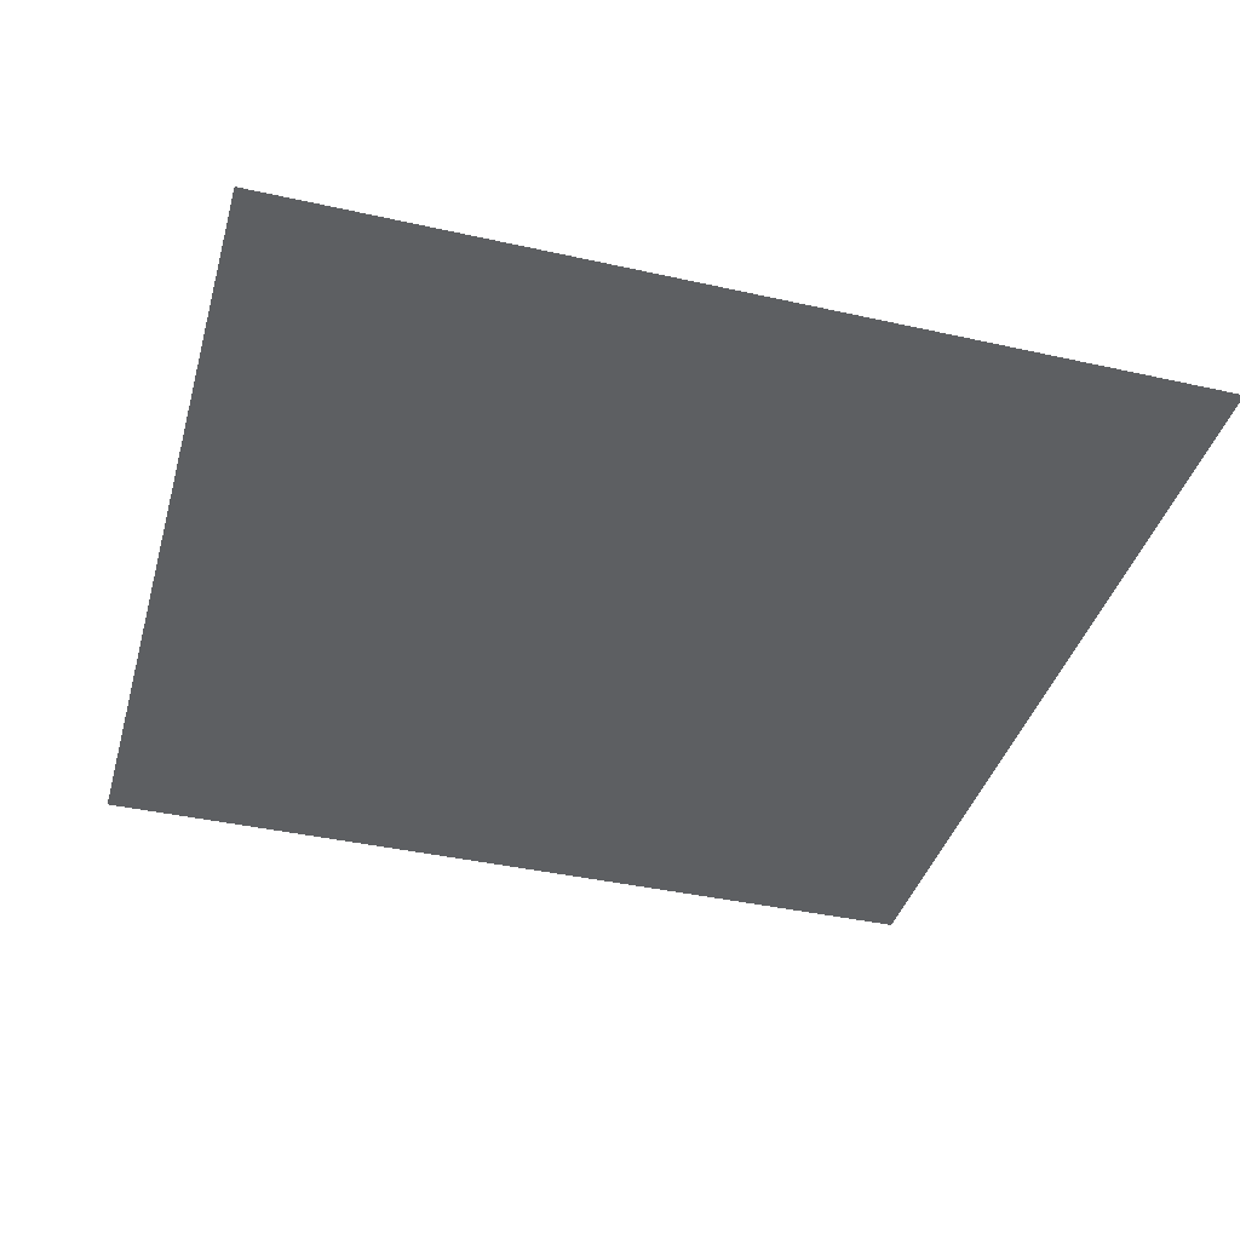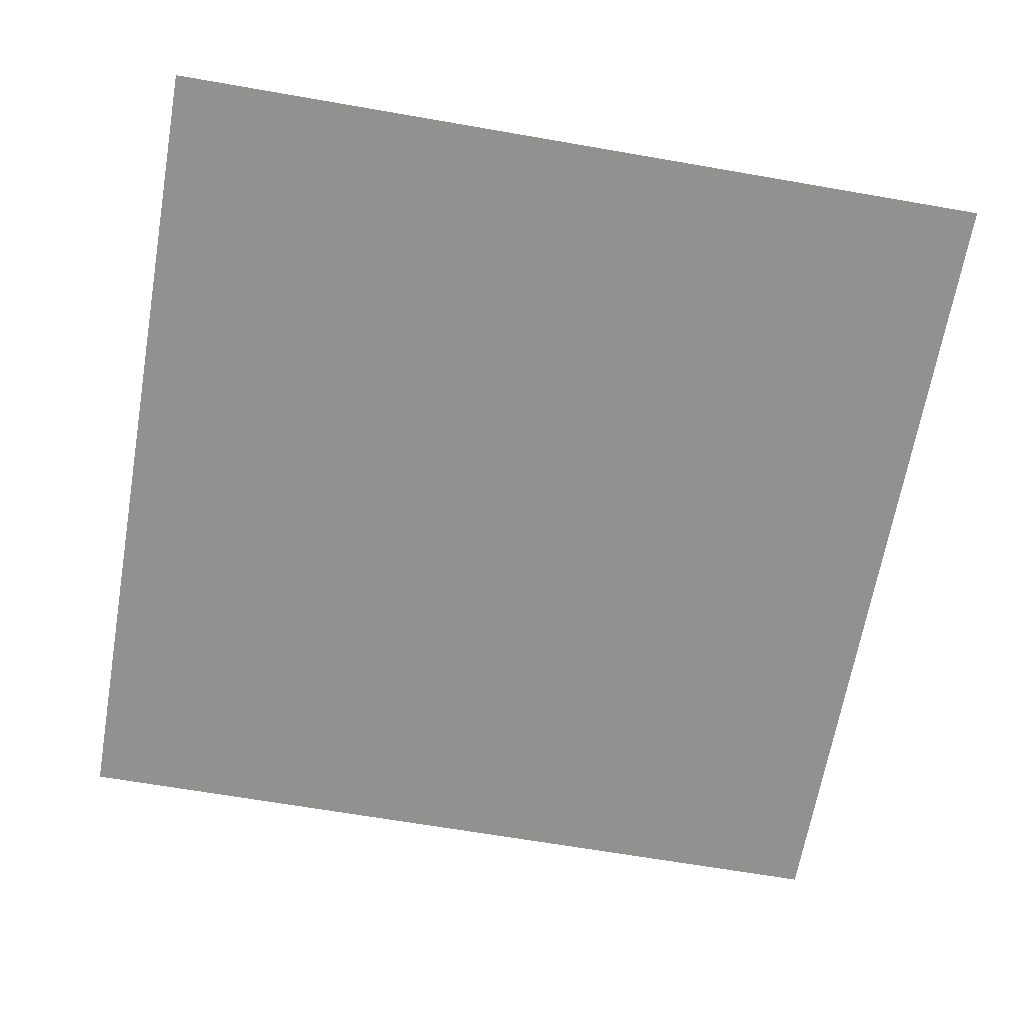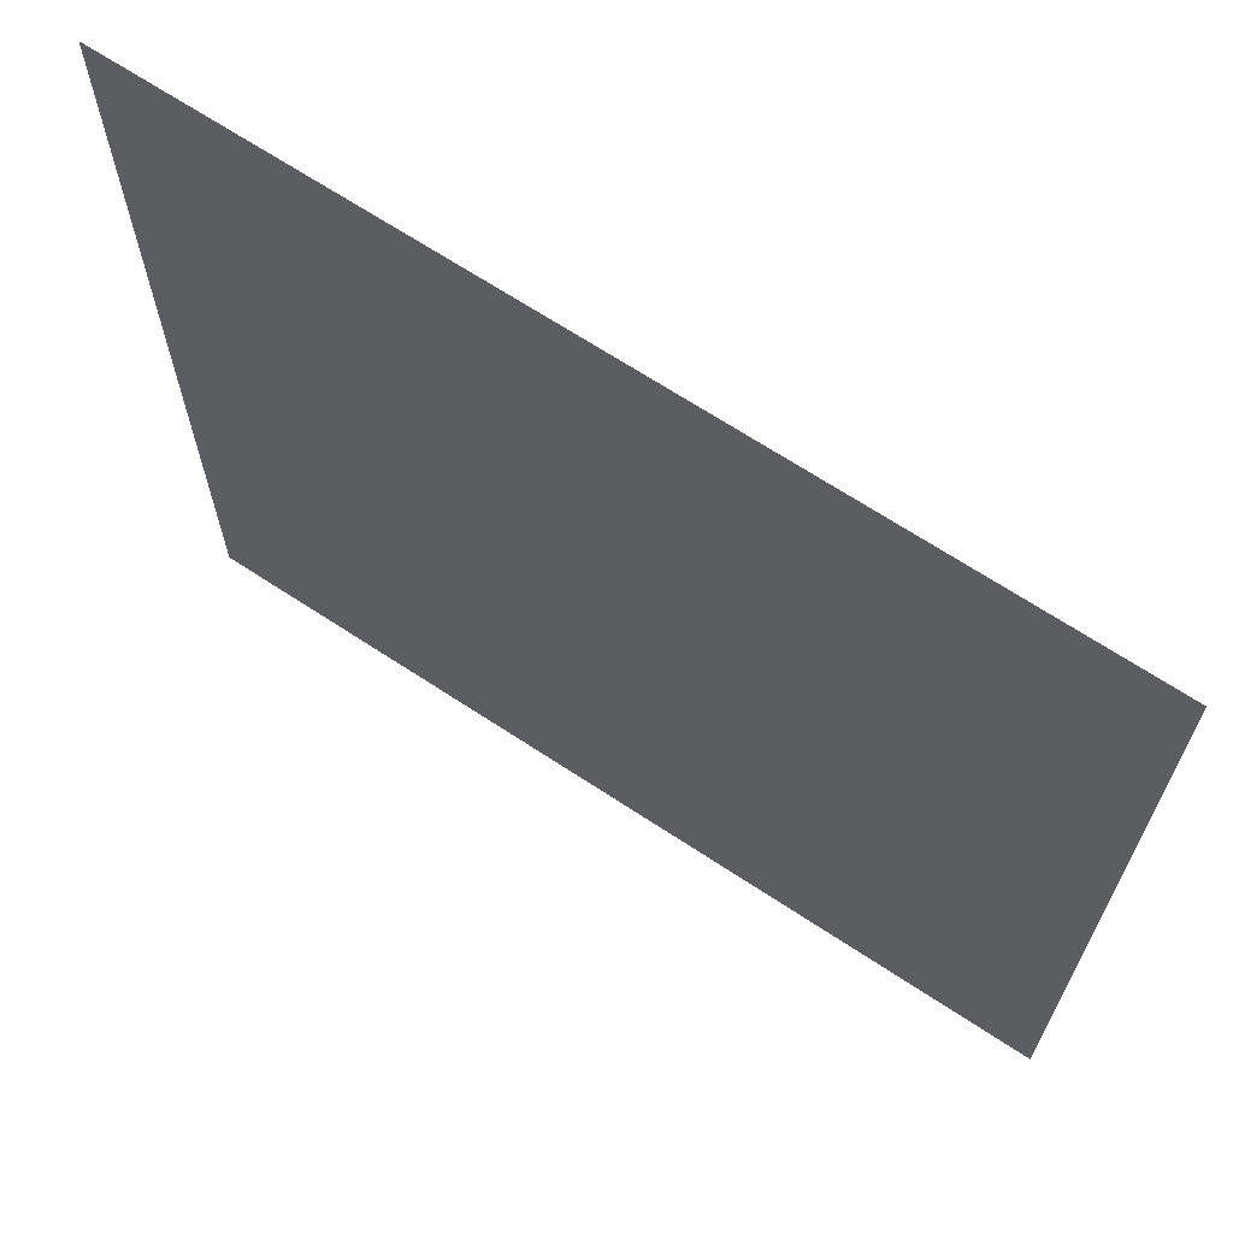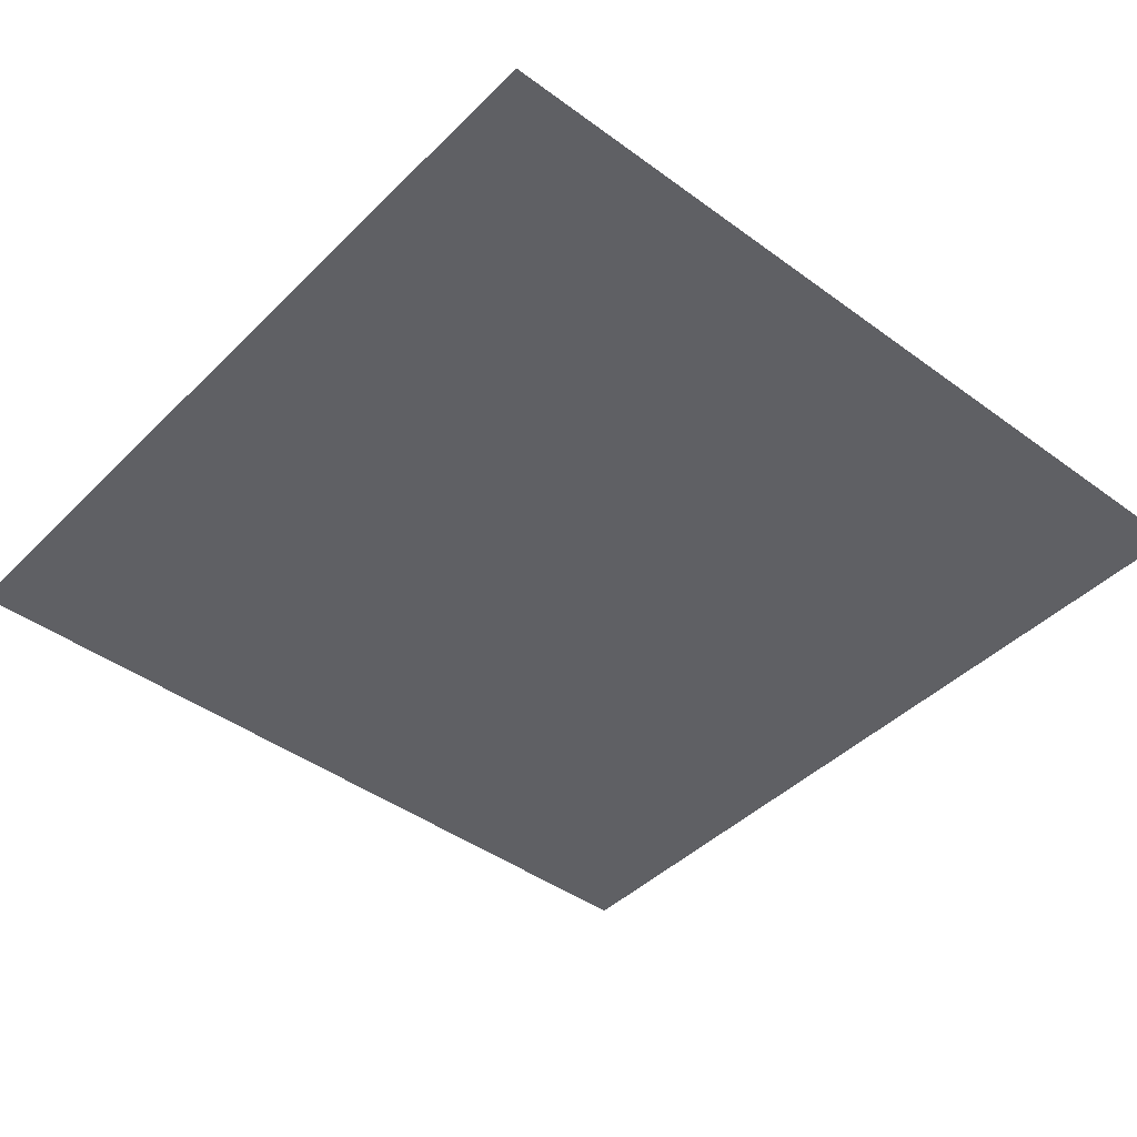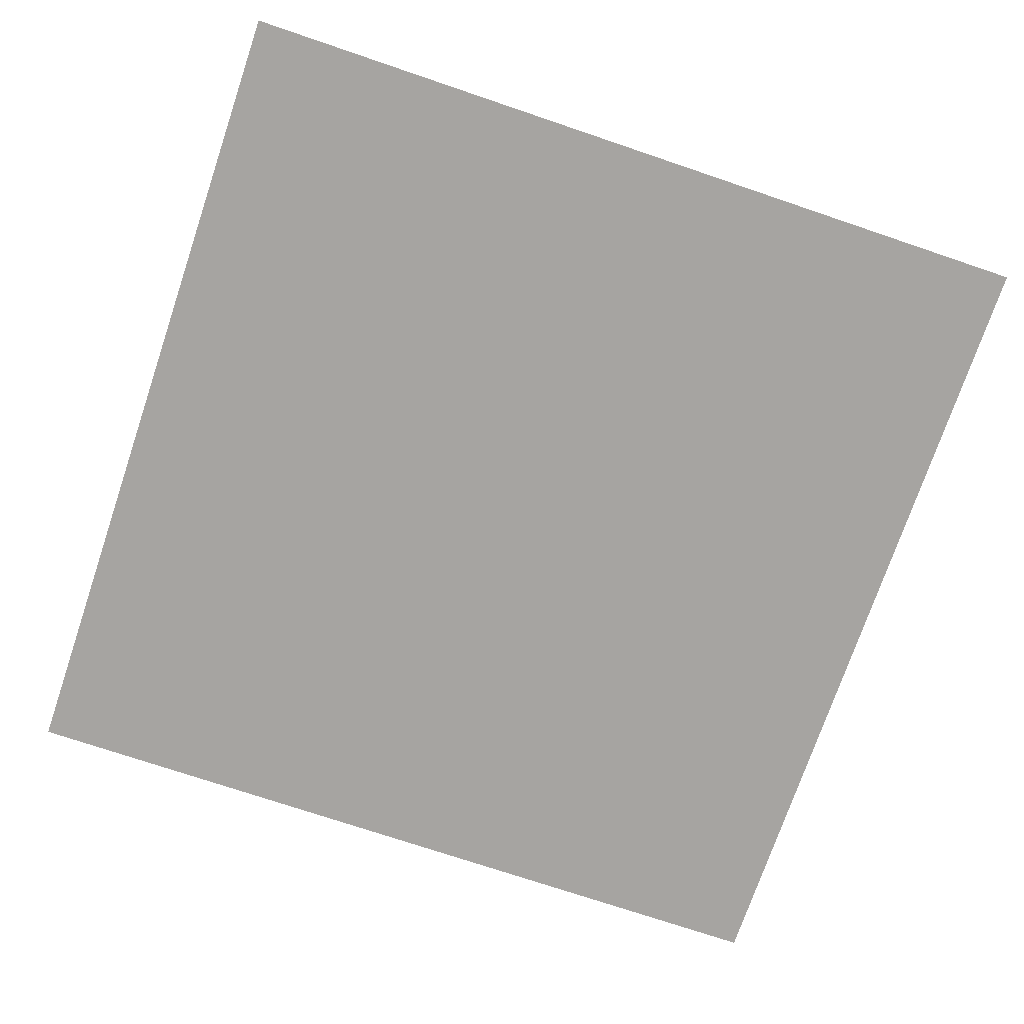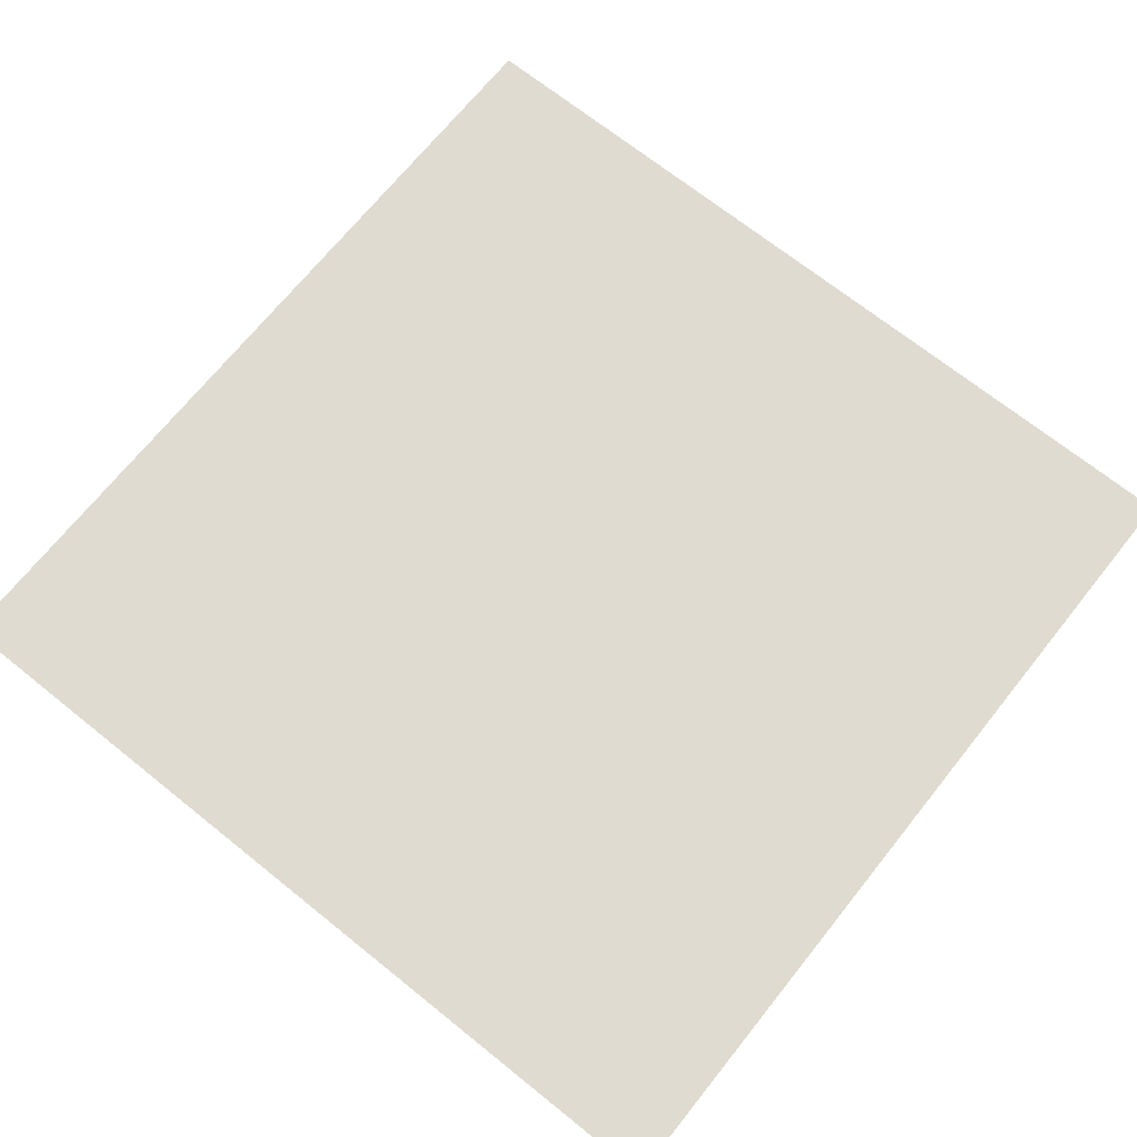
<metadata>
{"format":"obj","ext":"obj","renderer":"f3d","projection":"perspective","resolution":1024,"background":"white","views":[{"elev":-39.5,"azim":-105.5,"up":"+Z"},{"elev":-66.0,"azim":-99.9,"up":"+Z"},{"elev":67.5,"azim":33.5,"up":"+Y"},{"elev":-43.4,"azim":49.1,"up":"+Z"},{"elev":-73.5,"azim":-108.7,"up":"+Z"},{"elev":69.8,"azim":38.7,"up":"+Z"}]}
</metadata>
<code>
v  0.5 0.5 -0
v  -0.5 0.5 -0
v  0.5 -0.5 0
v  -0.5 -0.5 0
g Plane001
f 3 1 2 4

</code>
